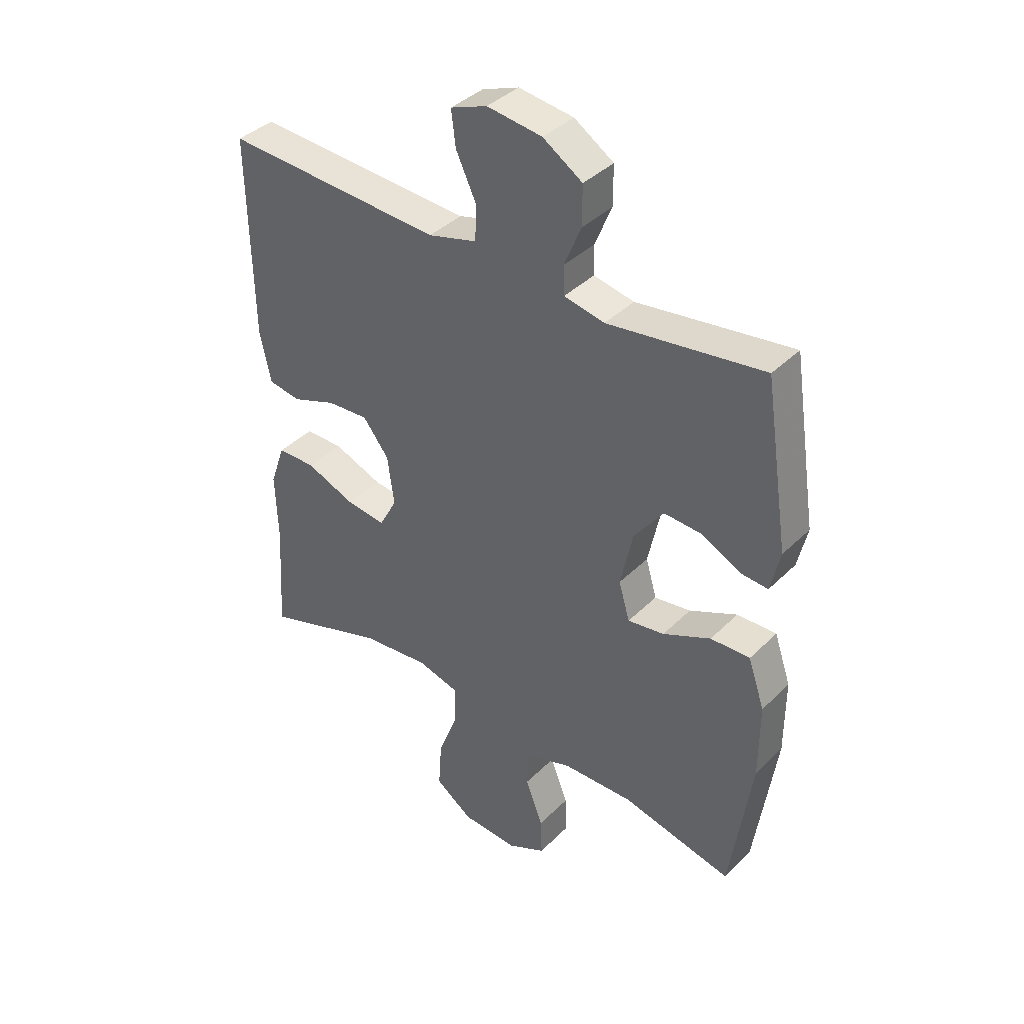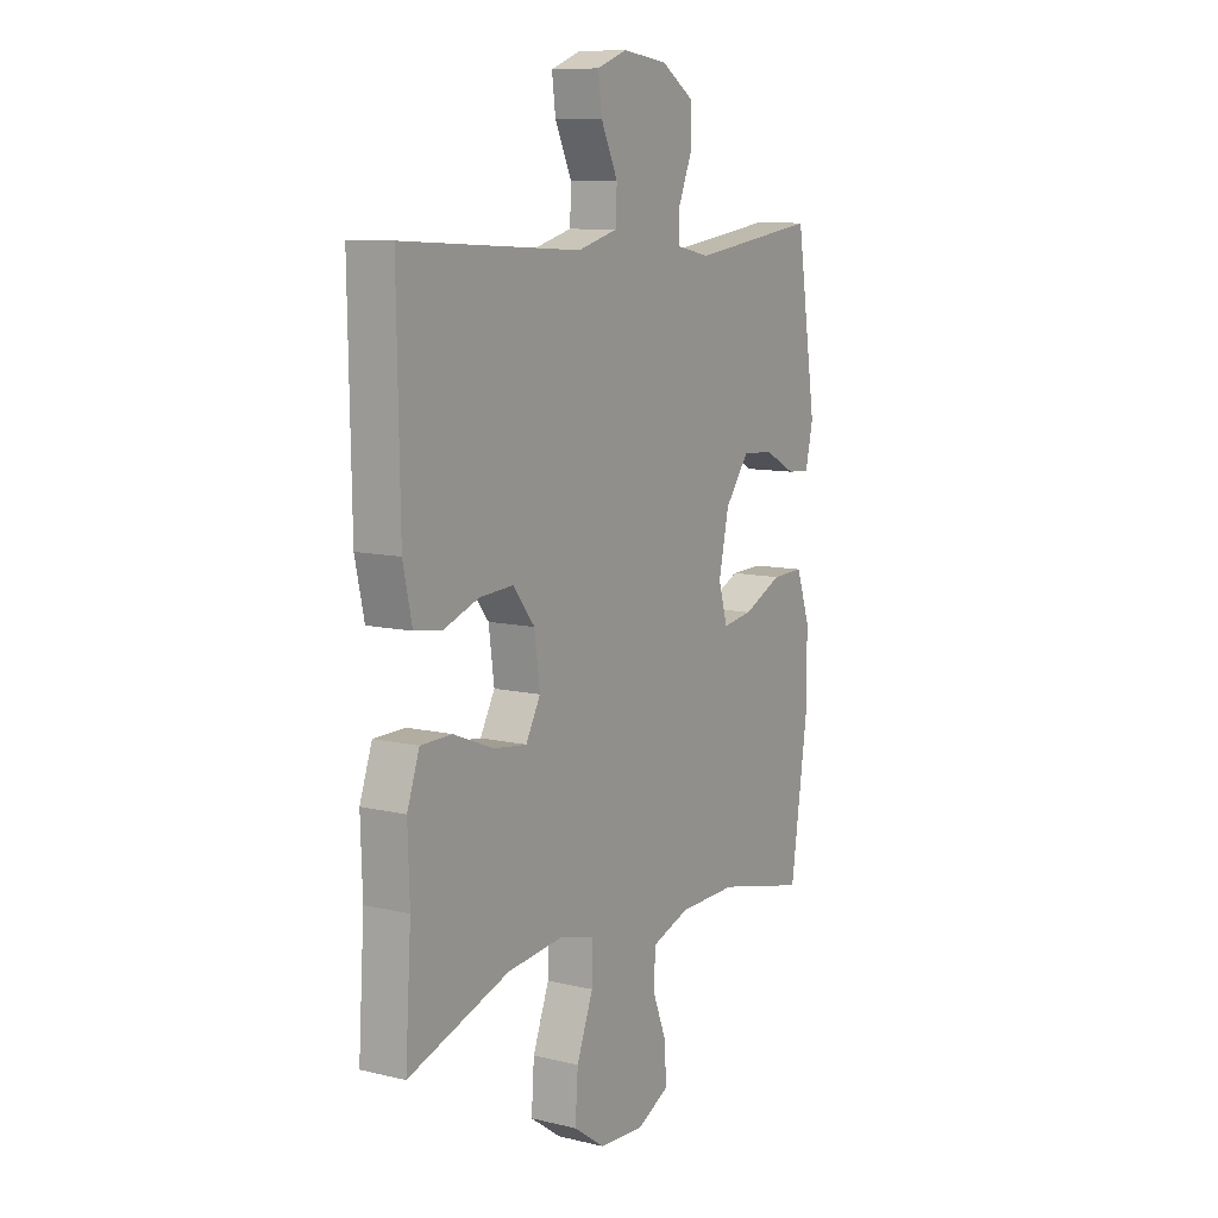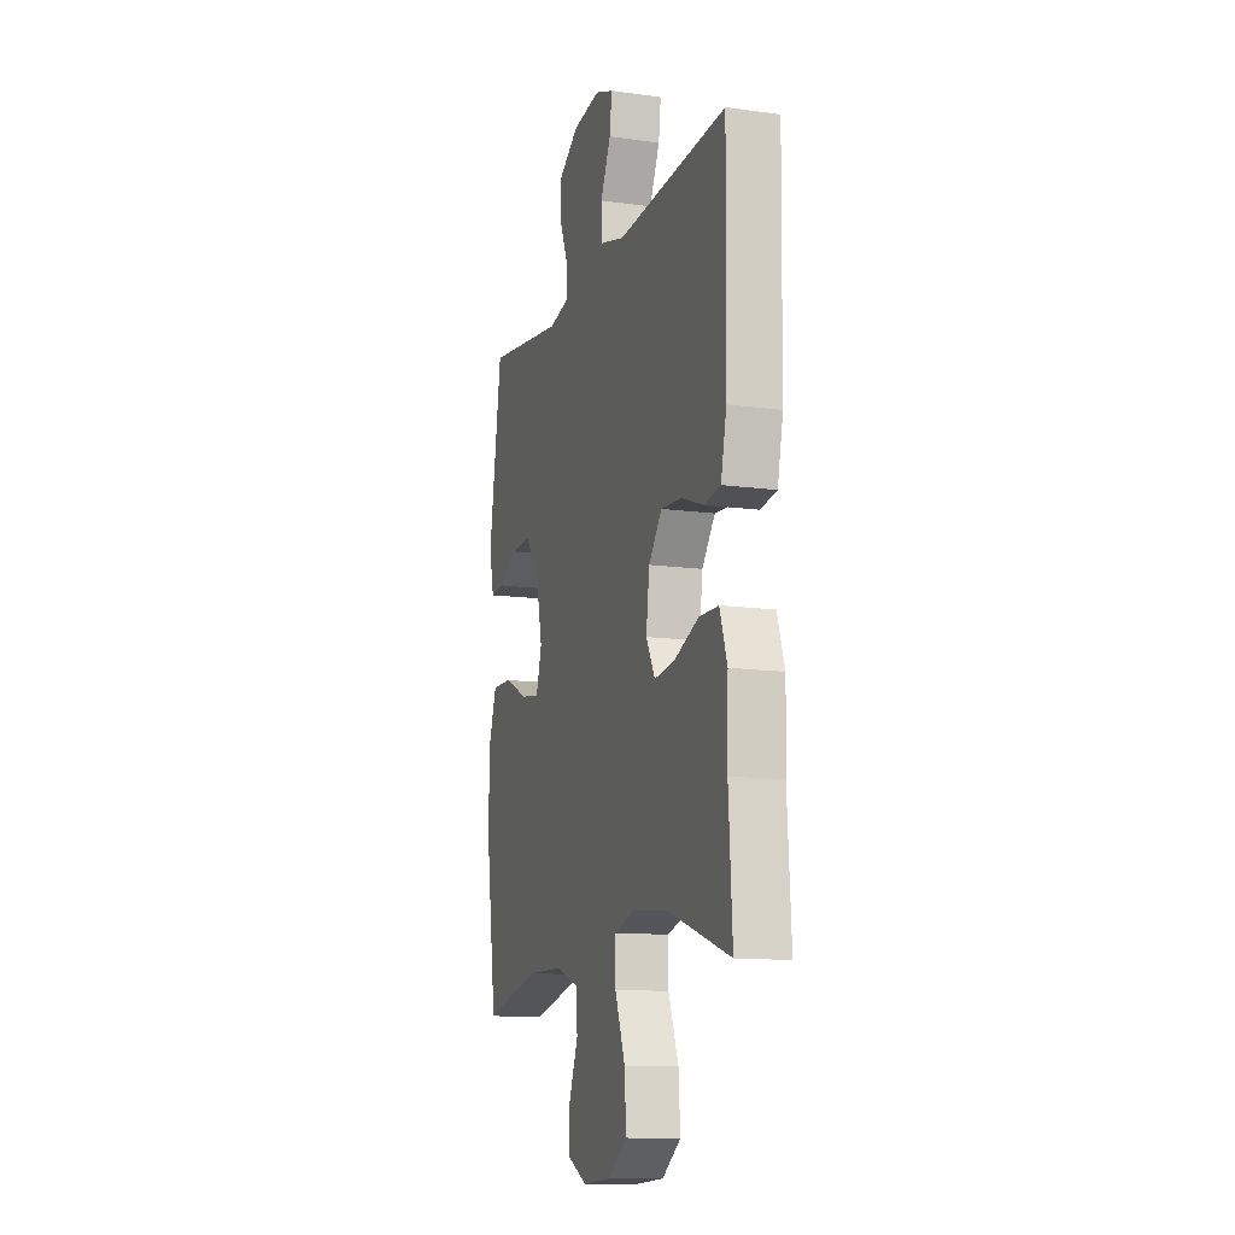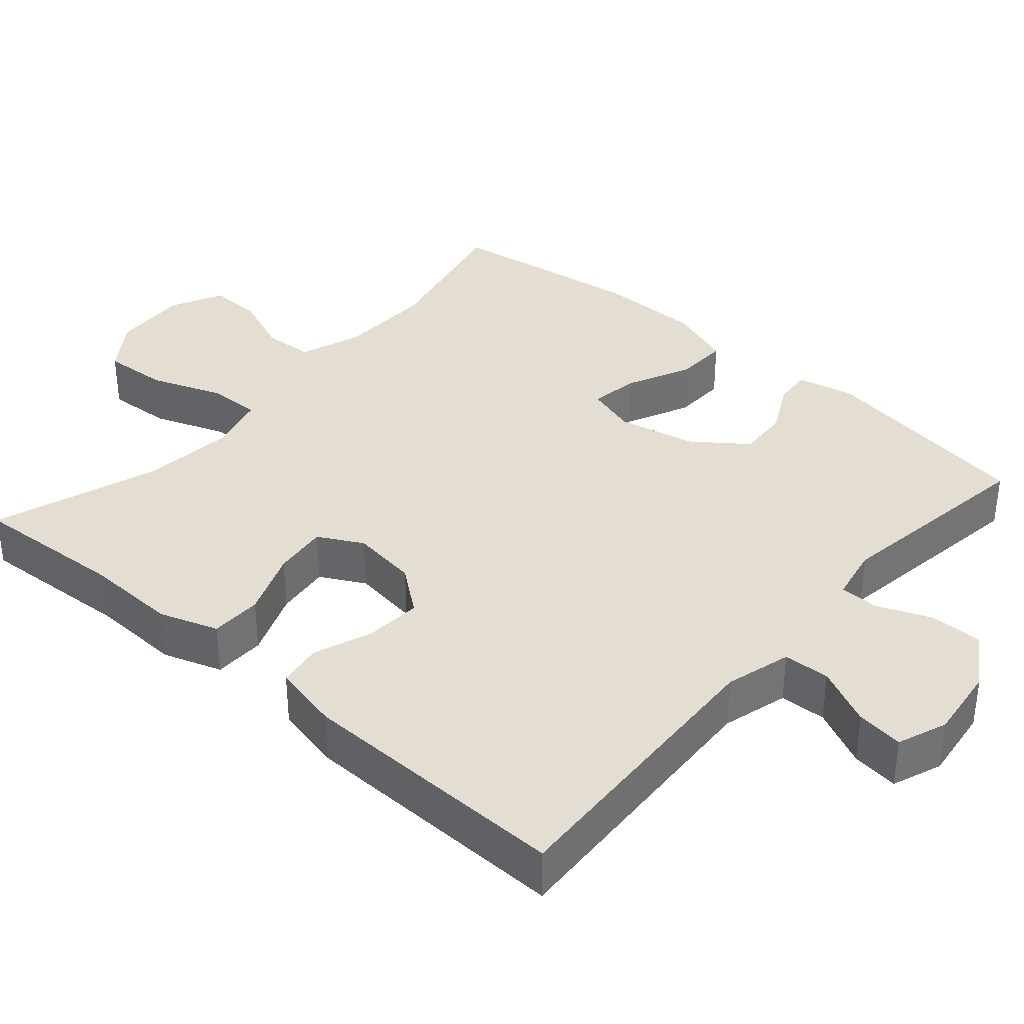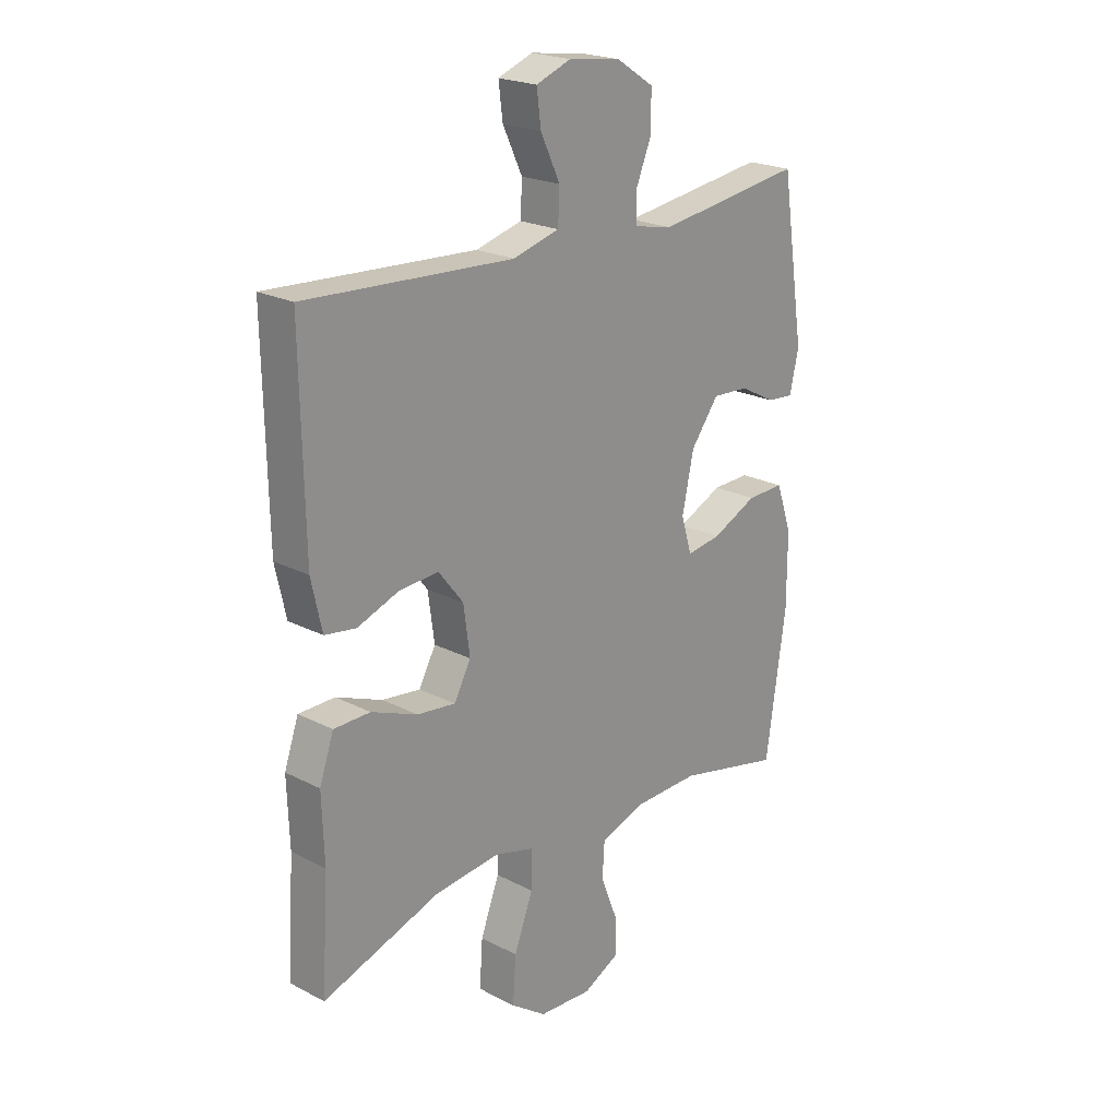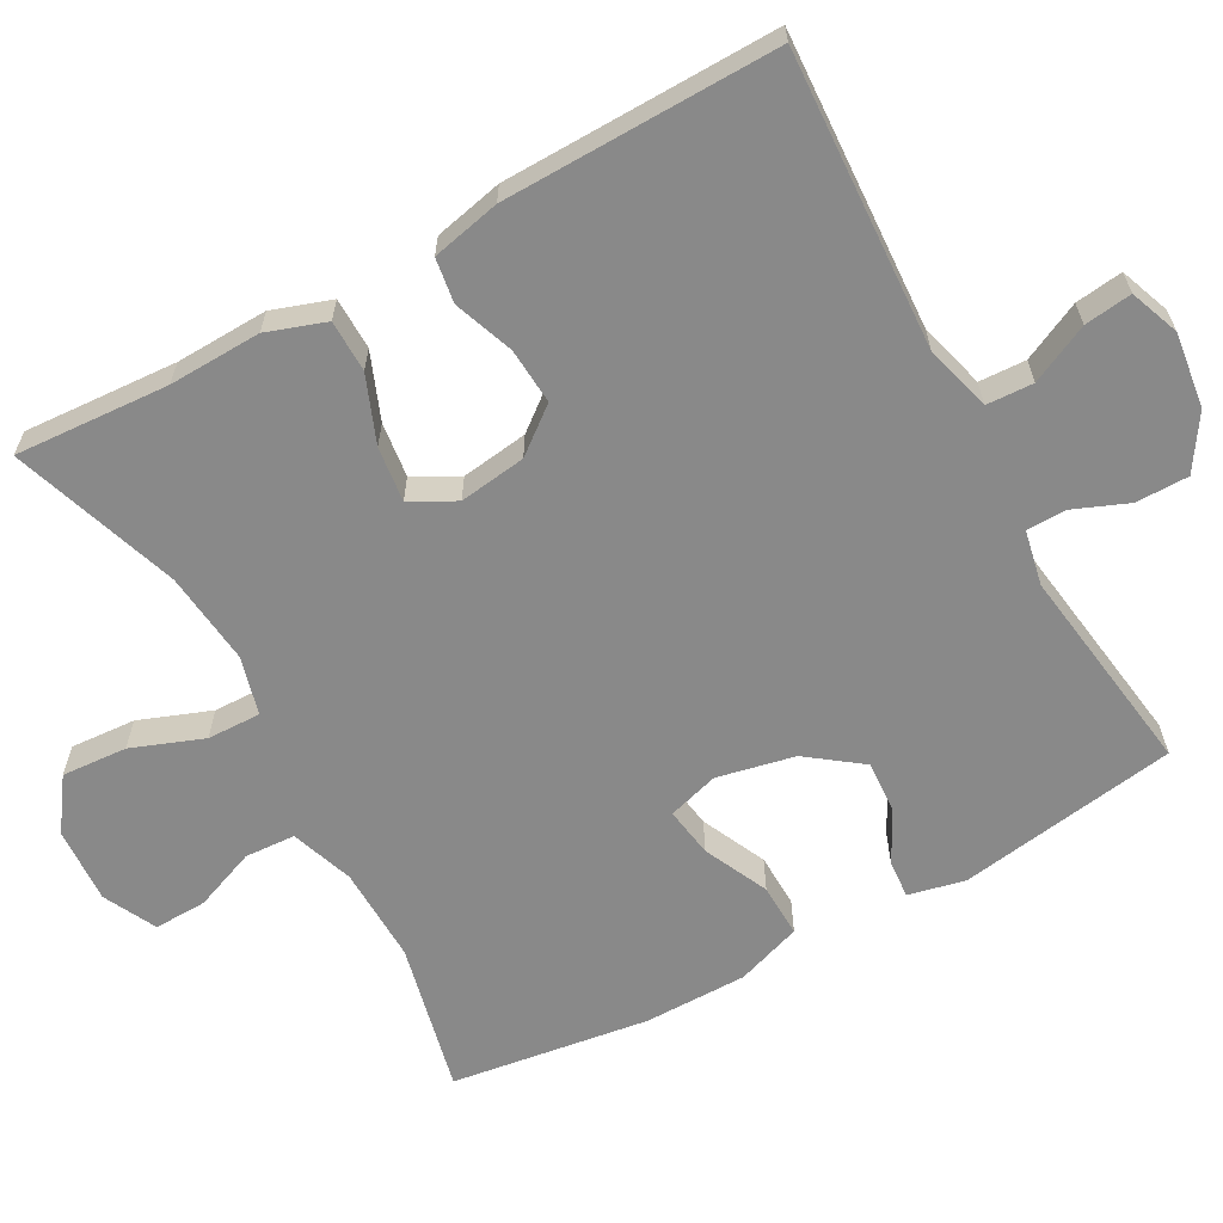
<metadata>
{"format":"obj","ext":"obj","renderer":"f3d","projection":"perspective","resolution":1024,"background":"white","views":[{"elev":38.9,"azim":39.4,"up":"+Z"},{"elev":9.8,"azim":-58.4,"up":"+Z"},{"elev":-12.4,"azim":-107.9,"up":"+Z"},{"elev":36.3,"azim":-48.8,"up":"+Y"},{"elev":21.9,"azim":-47.8,"up":"+Z"},{"elev":-63.2,"azim":-61.1,"up":"+Y"}]}
</metadata>
<code>
v 0.5 0.07 0.5
v 0.545 0.07 0.208
v 0.528 0.07 0.133
v 0.478 0.07 0.137
v 0.409 0.07 0.173
v 0.34 0.07 0.177
v 0.287 0.07 0.106
v 0.265 0.07 0.003
v 0.285 0.07 -0.065
v 0.351 0.07 -0.055
v 0.437 0.07 -0.015
v 0.508 0.07 -0.013
v 0.538 0.07 -0.1
v 0.538 0.07 -0.237
v 0.5 0.07 -0.5
v 0.3 0.07 -0.454
v 0.172 0.07 -0.457
v 0.089 0.07 -0.486
v 0.085 0.07 -0.553
v 0.117 0.07 -0.635
v 0.119 0.07 -0.705
v 0.049 0.07 -0.74
v -0.052 0.07 -0.734
v -0.12 0.07 -0.686
v -0.114 0.07 -0.599
v -0.078 0.07 -0.504
v -0.076 0.07 -0.433
v -0.153 0.07 -0.412
v -0.277 0.07 -0.425
v -0.5 0.07 -0.5
v -0.487 0.07 -0.296
v -0.491 0.07 -0.173
v -0.464 0.07 -0.095
v -0.395 0.07 -0.094
v -0.307 0.07 -0.129
v -0.234 0.07 -0.138
v -0.202 0.07 -0.079
v -0.214 0.07 0.01
v -0.261 0.07 0.07
v -0.336 0.07 0.065
v -0.415 0.07 0.036
v -0.474 0.07 0.045
v -0.494 0.07 0.136
v -0.5 0.07 0.5
v -0.106 0.07 0.478
v -0.018 0.07 0.502
v -0.015 0.07 0.564
v -0.052 0.07 0.642
v -0.06 0.07 0.705
v 0.006 0.07 0.73
v 0.105 0.07 0.717
v 0.176 0.07 0.671
v 0.176 0.07 0.601
v 0.146 0.07 0.528
v 0.147 0.07 0.476
v 0.22 0.07 0.461
v 0.5 0 0.5
v 0.545 0 0.208
v 0.528 0 0.133
v 0.478 0 0.137
v 0.409 0 0.173
v 0.34 0 0.177
v 0.287 0 0.106
v 0.265 0 0.003
v 0.285 0 -0.065
v 0.351 0 -0.055
v 0.437 0 -0.015
v 0.508 0 -0.013
v 0.538 0 -0.1
v 0.538 0 -0.237
v 0.5 0 -0.5
v 0.3 0 -0.454
v 0.172 0 -0.457
v 0.089 0 -0.486
v 0.085 0 -0.553
v 0.117 0 -0.635
v 0.119 0 -0.705
v 0.049 0 -0.74
v -0.052 0 -0.734
v -0.12 0 -0.686
v -0.114 0 -0.599
v -0.078 0 -0.504
v -0.076 0 -0.433
v -0.153 0 -0.412
v -0.277 0 -0.425
v -0.5 0 -0.5
v -0.487 0 -0.296
v -0.491 0 -0.173
v -0.464 0 -0.095
v -0.395 0 -0.094
v -0.307 0 -0.129
v -0.234 0 -0.138
v -0.202 0 -0.079
v -0.214 0 0.01
v -0.261 0 0.07
v -0.336 0 0.065
v -0.415 0 0.036
v -0.474 0 0.045
v -0.494 0 0.136
v -0.5 0 0.5
v -0.106 0 0.478
v -0.018 0 0.502
v -0.015 0 0.564
v -0.052 0 0.642
v -0.06 0 0.705
v 0.006 0 0.73
v 0.105 0 0.717
v 0.176 0 0.671
v 0.176 0 0.601
v 0.146 0 0.528
v 0.147 0 0.476
v 0.22 0 0.461
f 52 53 54
f 51 52 54
f 50 51 54
f 49 50 54
f 48 49 54
f 47 48 54
f 46 47 54 55
f 45 46 55 56
f 43 44 45
f 42 43 45
f 41 42 45
f 40 41 45
f 39 40 45 56
f 33 34 35
f 32 33 35
f 31 32 35
f 31 35 36
f 30 31 36
f 29 30 36
f 28 29 36 37
f 24 25 26
f 23 24 26
f 22 23 26
f 21 22 26
f 20 21 26
f 19 20 26
f 18 19 26 27
f 17 18 27
f 28 37 38
f 27 28 38
f 17 27 38
f 16 17 38
f 14 15 16
f 13 14 16
f 12 13 16
f 11 12 16
f 10 11 16
f 3 4 5
f 2 3 5
f 1 2 5
f 56 1 5
f 56 5 6
f 39 56 6 7
f 38 39 7 8
f 16 38 8 9
f 9 10 16
f 110 109 108
f 110 108 107
f 110 107 106
f 110 106 105
f 110 105 104
f 110 104 103
f 111 110 103 102
f 112 111 102 101
f 101 100 99
f 101 99 98
f 101 98 97
f 101 97 96
f 112 101 96 95
f 91 90 89
f 91 89 88
f 91 88 87
f 92 91 87
f 92 87 86
f 92 86 85
f 93 92 85 84
f 82 81 80
f 82 80 79
f 82 79 78
f 82 78 77
f 82 77 76
f 82 76 75
f 83 82 75 74
f 83 74 73
f 94 93 84
f 94 84 83
f 94 83 73
f 94 73 72
f 72 71 70
f 72 70 69
f 72 69 68
f 72 68 67
f 72 67 66
f 61 60 59
f 61 59 58
f 61 58 57
f 61 57 112
f 62 61 112
f 63 62 112 95
f 64 63 95 94
f 65 64 94 72
f 72 66 65
f 1 57 58 2
f 2 58 59 3
f 3 59 60 4
f 4 60 61 5
f 5 61 62 6
f 6 62 63 7
f 7 63 64 8
f 8 64 65 9
f 9 65 66 10
f 10 66 67 11
f 11 67 68 12
f 12 68 69 13
f 13 69 70 14
f 14 70 71 15
f 15 71 72 16
f 16 72 73 17
f 17 73 74 18
f 18 74 75 19
f 19 75 76 20
f 20 76 77 21
f 21 77 78 22
f 22 78 79 23
f 23 79 80 24
f 24 80 81 25
f 25 81 82 26
f 26 82 83 27
f 27 83 84 28
f 28 84 85 29
f 29 85 86 30
f 30 86 87 31
f 31 87 88 32
f 32 88 89 33
f 33 89 90 34
f 34 90 91 35
f 35 91 92 36
f 36 92 93 37
f 37 93 94 38
f 38 94 95 39
f 39 95 96 40
f 40 96 97 41
f 41 97 98 42
f 42 98 99 43
f 43 99 100 44
f 44 100 101 45
f 45 101 102 46
f 46 102 103 47
f 47 103 104 48
f 48 104 105 49
f 49 105 106 50
f 50 106 107 51
f 51 107 108 52
f 52 108 109 53
f 53 109 110 54
f 54 110 111 55
f 55 111 112 56
f 56 112 57 1

</code>
